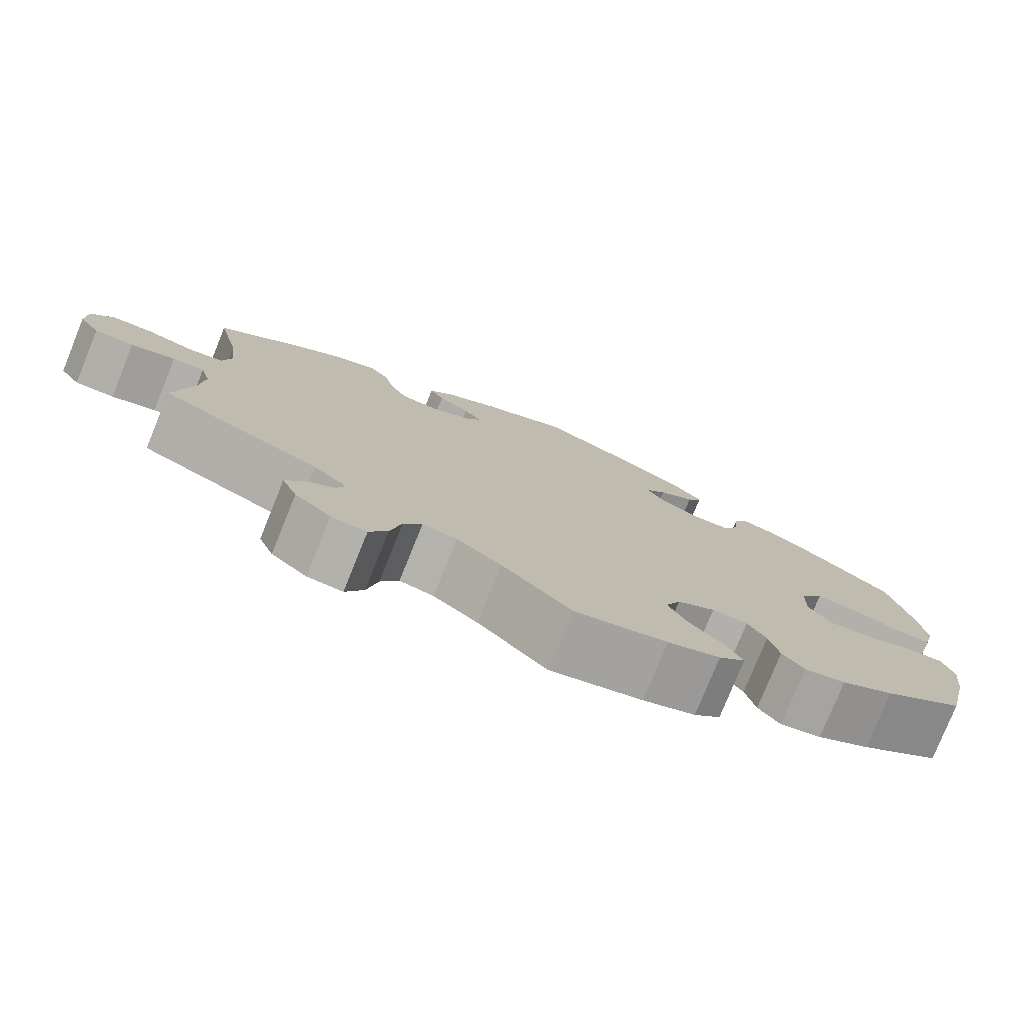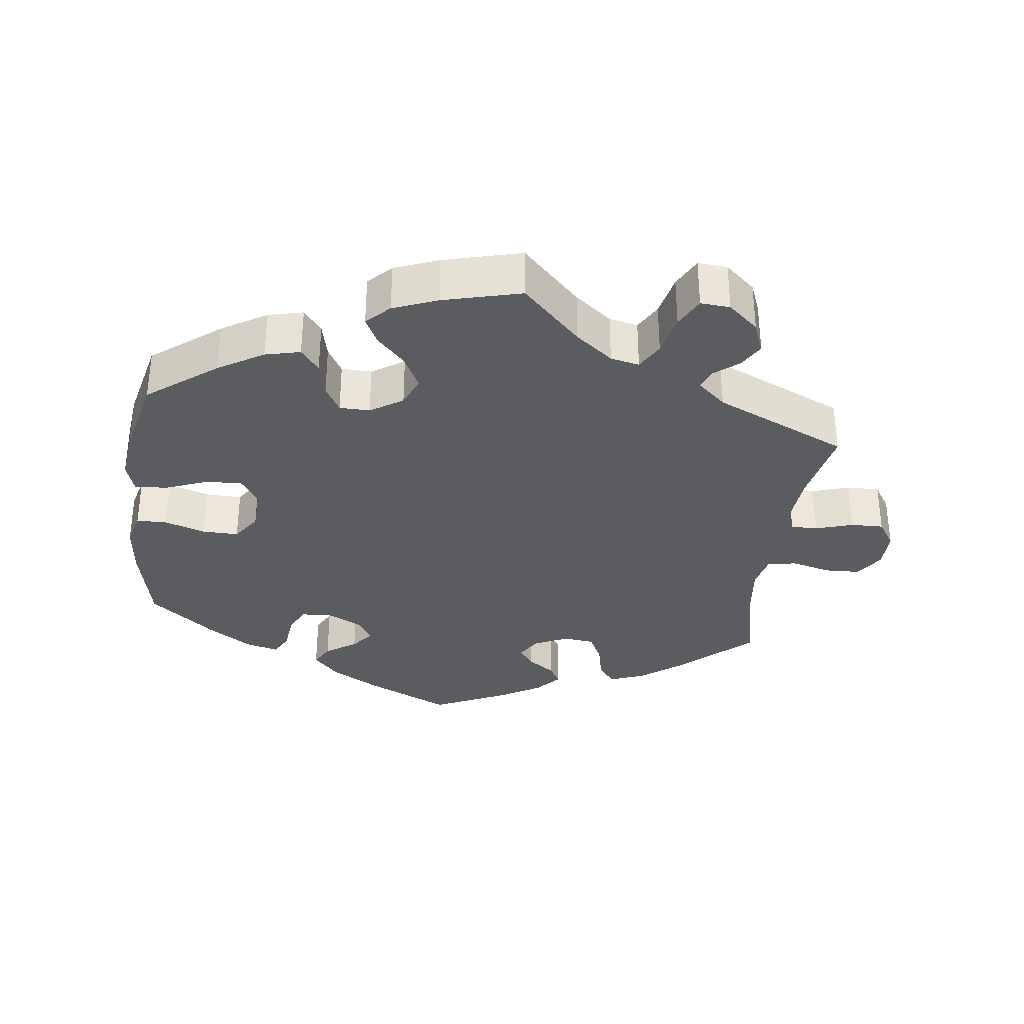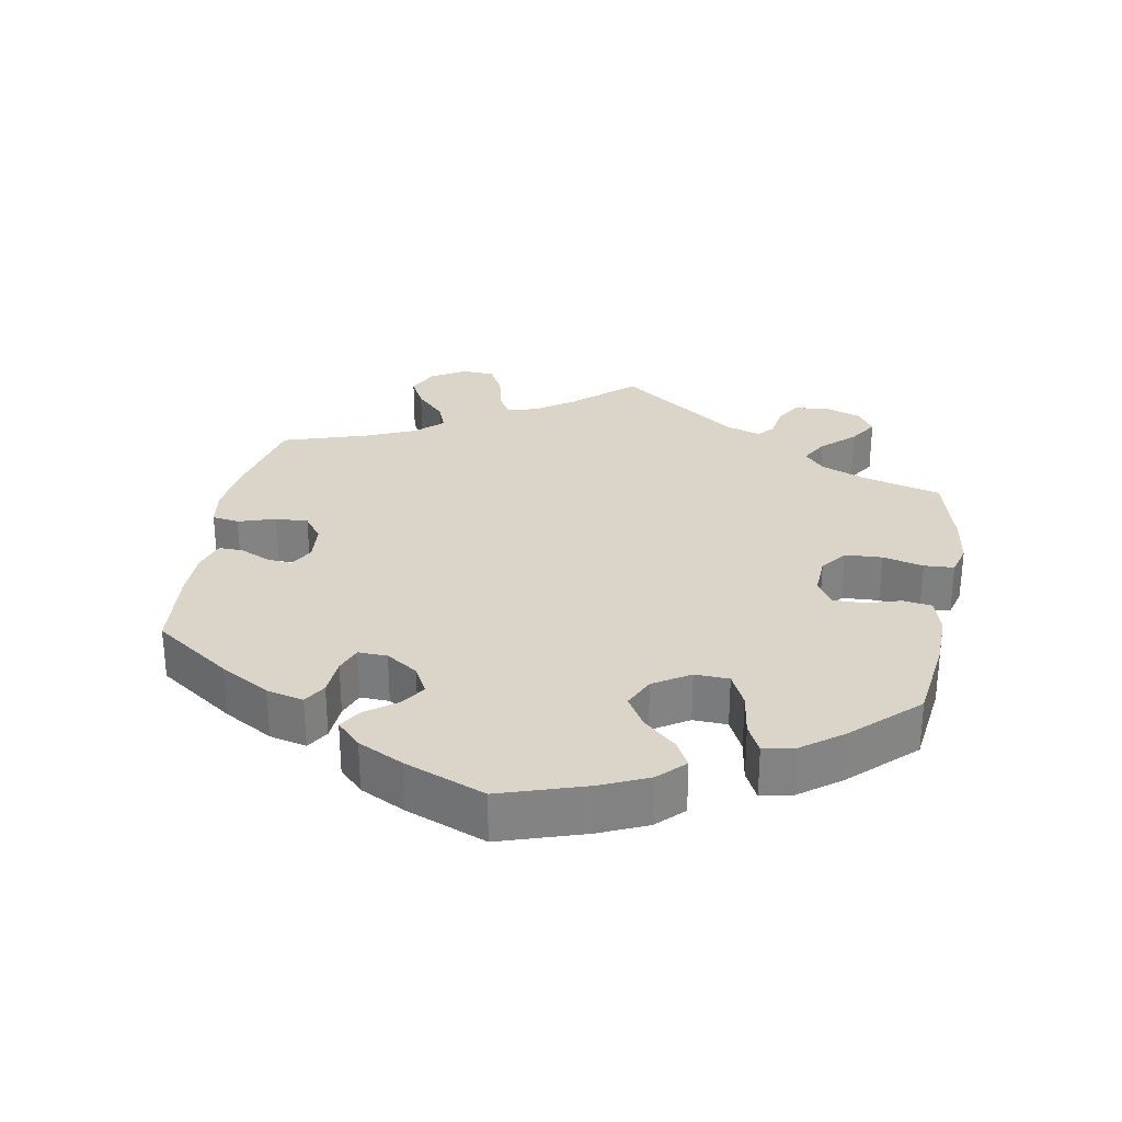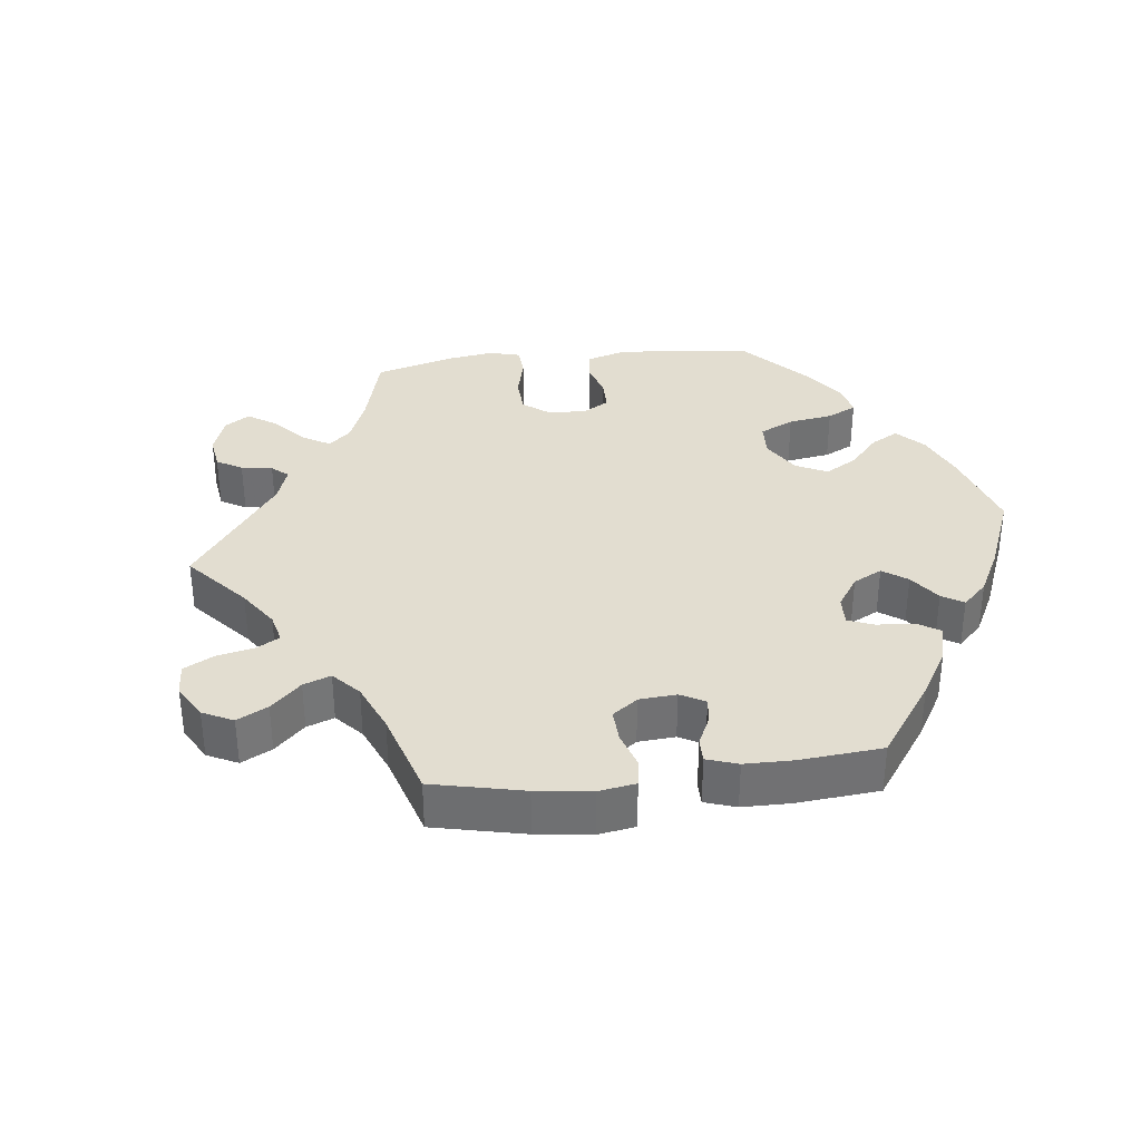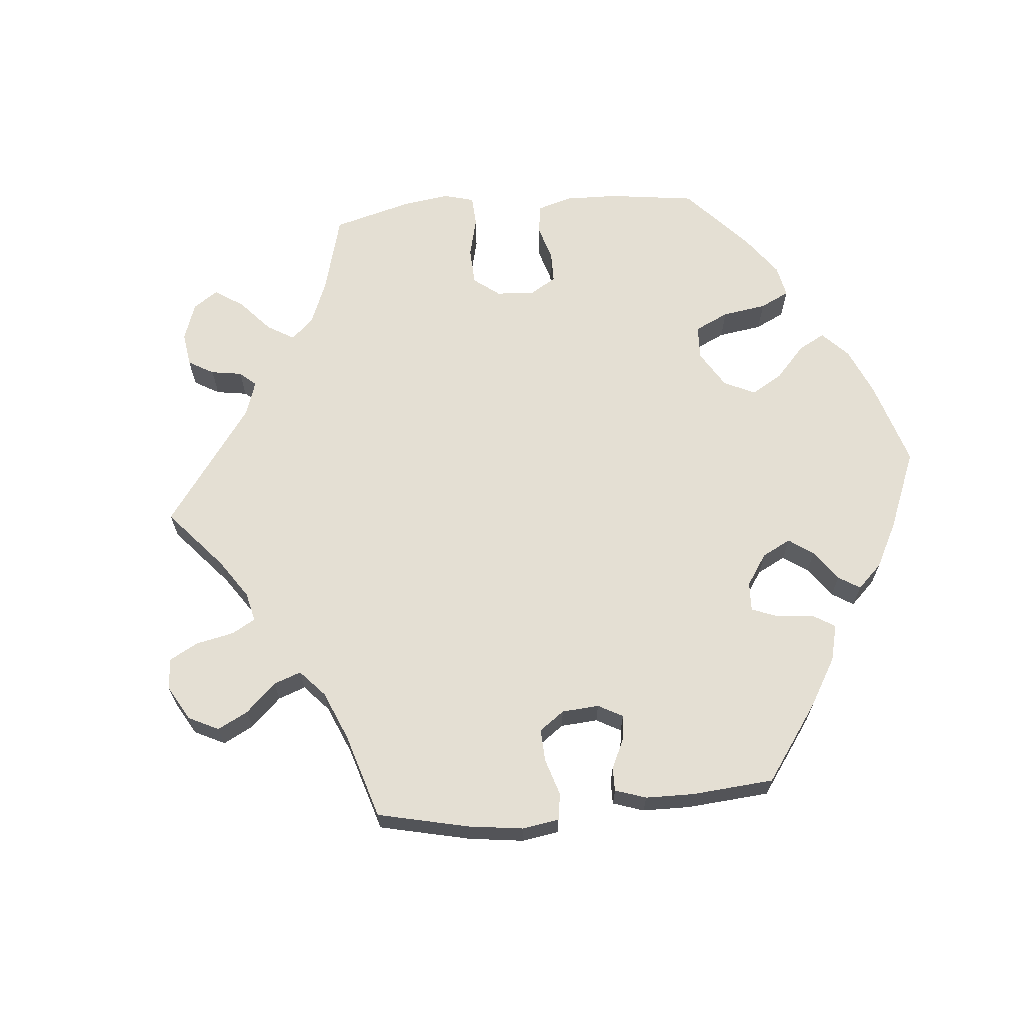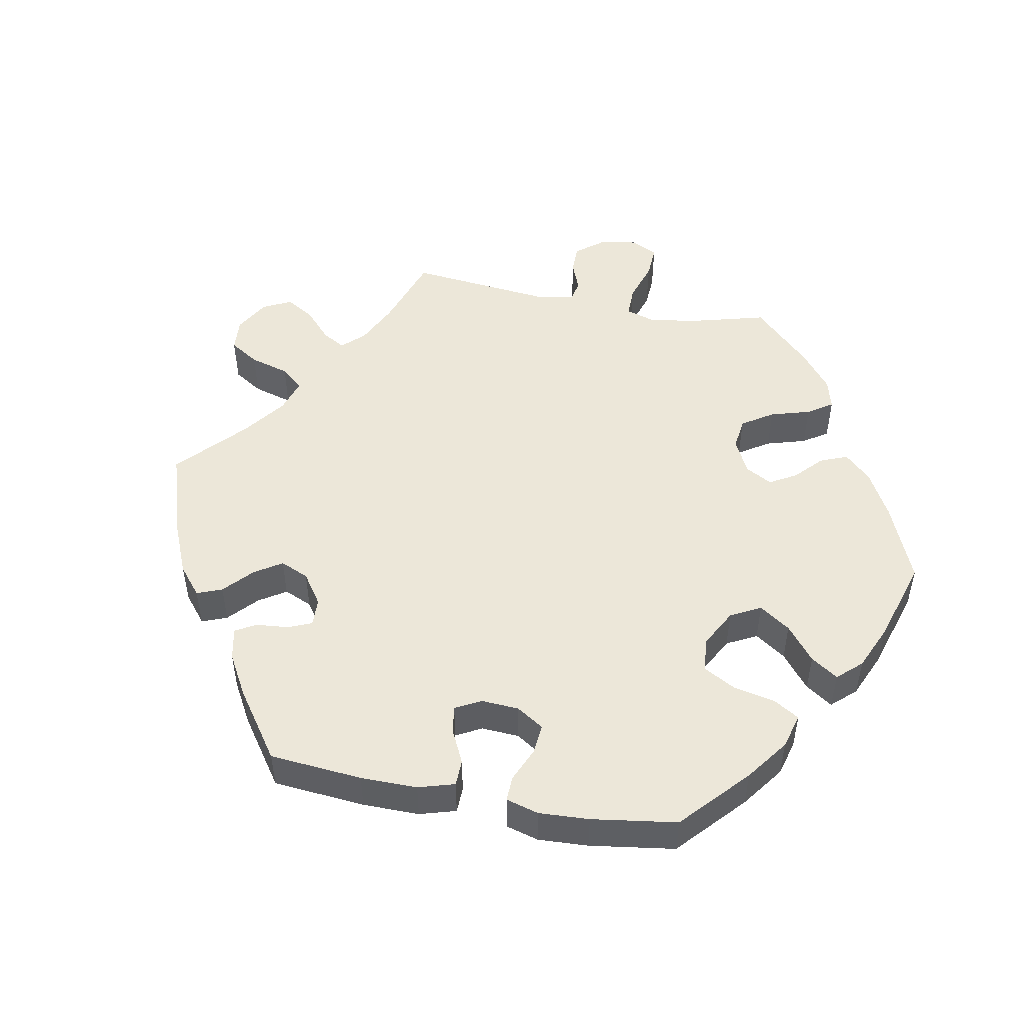
<metadata>
{"format":"obj","ext":"obj","renderer":"f3d","projection":"perspective","resolution":1024,"background":"white","views":[{"elev":-78.3,"azim":-22.1,"up":"+Z"},{"elev":-33.6,"azim":172.7,"up":"+Y"},{"elev":29.4,"azim":70.1,"up":"+Y"},{"elev":35.1,"azim":-36.8,"up":"+Y"},{"elev":66.4,"azim":-35.1,"up":"+Y"},{"elev":49.9,"azim":40.8,"up":"+Y"}]}
</metadata>
<code>
v 0.12 0.07 0.522
v 0.19 0.07 0.482
v 0.227 0.07 0.443
v 0.209 0.07 0.41
v 0.165 0.07 0.38
v 0.14 0.07 0.349
v 0.162 0.07 0.314
v 0.21 0.07 0.29
v 0.256 0.07 0.292
v 0.274 0.07 0.331
v 0.28 0.07 0.384
v 0.297 0.07 0.416
v 0.344 0.07 0.404
v 0.404 0.07 0.365
v 0.5 0.07 0.289
v 0.527 0.07 0.165
v 0.535 0.07 0.091
v 0.522 0.07 0.041
v 0.479 0.07 0.04
v 0.421 0.07 0.059
v 0.369 0.07 0.06
v 0.341 0.07 0.019
v 0.339 0.07 -0.042
v 0.365 0.07 -0.083
v 0.418 0.07 -0.079
v 0.477 0.07 -0.056
v 0.523 0.07 -0.053
v 0.537 0.07 -0.097
v 0.529 0.07 -0.167
v 0.501 0.07 -0.288
v 0.403 0.07 -0.363
v 0.339 0.07 -0.402
v 0.289 0.07 -0.414
v 0.263 0.07 -0.381
v 0.251 0.07 -0.33
v 0.229 0.07 -0.292
v 0.186 0.07 -0.291
v 0.14 0.07 -0.321
v 0.122 0.07 -0.364
v 0.146 0.07 -0.411
v 0.187 0.07 -0.454
v 0.206 0.07 -0.492
v 0.174 0.07 -0.524
v 0.111 0.07 -0.549
v 0 0.07 -0.578
v -0.083 0.07 -0.495
v -0.136 0.07 -0.454
v -0.177 0.07 -0.445
v -0.199 0.07 -0.484
v -0.212 0.07 -0.544
v -0.234 0.07 -0.587
v -0.276 0.07 -0.584
v -0.319 0.07 -0.547
v -0.337 0.07 -0.502
v -0.316 0.07 -0.466
v -0.281 0.07 -0.438
v -0.271 0.07 -0.409
v -0.311 0.07 -0.374
v -0.501 0.07 -0.289
v -0.479 0.07 -0.178
v -0.474 0.07 -0.112
v -0.486 0.07 -0.071
v -0.524 0.07 -0.071
v -0.577 0.07 -0.088
v -0.624 0.07 -0.089
v -0.649 0.07 -0.051
v -0.649 0.07 0.005
v -0.622 0.07 0.045
v -0.573 0.07 0.047
v -0.516 0.07 0.033
v -0.475 0.07 0.04
v -0.464 0.07 0.09
v -0.473 0.07 0.165
v -0.501 0.07 0.289
v -0.403 0.07 0.379
v -0.34 0.07 0.427
v -0.29 0.07 0.446
v -0.266 0.07 0.416
v -0.254 0.07 0.362
v -0.233 0.07 0.321
v -0.189 0.07 0.316
v -0.141 0.07 0.339
v -0.12 0.07 0.373
v -0.142 0.07 0.402
v -0.18 0.07 0.429
v -0.197 0.07 0.458
v -0.166 0.07 0.493
v -0.107 0.07 0.528
v 0 0.07 0.578
v 0.12 0 0.522
v 0.19 0 0.482
v 0.227 0 0.443
v 0.209 0 0.41
v 0.165 0 0.38
v 0.14 0 0.349
v 0.162 0 0.314
v 0.21 0 0.29
v 0.256 0 0.292
v 0.274 0 0.331
v 0.28 0 0.384
v 0.297 0 0.416
v 0.344 0 0.404
v 0.404 0 0.365
v 0.5 0 0.289
v 0.527 0 0.165
v 0.535 0 0.091
v 0.522 0 0.041
v 0.479 0 0.04
v 0.421 0 0.059
v 0.369 0 0.06
v 0.341 0 0.019
v 0.339 0 -0.042
v 0.365 0 -0.083
v 0.418 0 -0.079
v 0.477 0 -0.056
v 0.523 0 -0.053
v 0.537 0 -0.097
v 0.529 0 -0.167
v 0.501 0 -0.288
v 0.403 0 -0.363
v 0.339 0 -0.402
v 0.289 0 -0.414
v 0.263 0 -0.381
v 0.251 0 -0.33
v 0.229 0 -0.292
v 0.186 0 -0.291
v 0.14 0 -0.321
v 0.122 0 -0.364
v 0.146 0 -0.411
v 0.187 0 -0.454
v 0.206 0 -0.492
v 0.174 0 -0.524
v 0.111 0 -0.549
v 0 0 -0.578
v -0.083 0 -0.495
v -0.136 0 -0.454
v -0.177 0 -0.445
v -0.199 0 -0.484
v -0.212 0 -0.544
v -0.234 0 -0.587
v -0.276 0 -0.584
v -0.319 0 -0.547
v -0.337 0 -0.502
v -0.316 0 -0.466
v -0.281 0 -0.438
v -0.271 0 -0.409
v -0.311 0 -0.374
v -0.501 0 -0.289
v -0.479 0 -0.178
v -0.474 0 -0.112
v -0.486 0 -0.071
v -0.524 0 -0.071
v -0.577 0 -0.088
v -0.624 0 -0.089
v -0.649 0 -0.051
v -0.649 0 0.005
v -0.622 0 0.045
v -0.573 0 0.047
v -0.516 0 0.033
v -0.475 0 0.04
v -0.464 0 0.09
v -0.473 0 0.165
v -0.501 0 0.289
v -0.403 0 0.379
v -0.34 0 0.427
v -0.29 0 0.446
v -0.266 0 0.416
v -0.254 0 0.362
v -0.233 0 0.321
v -0.189 0 0.316
v -0.141 0 0.339
v -0.12 0 0.373
v -0.142 0 0.402
v -0.18 0 0.429
v -0.197 0 0.458
v -0.166 0 0.493
v -0.107 0 0.528
v 0 0 0.578
f 84 85 86 87
f 83 84 87 88
f 76 77 78 79
f 76 79 80
f 73 74 75 76
f 72 73 76 80
f 71 72 80 81
f 67 68 69 70
f 67 70 71
f 66 67 71
f 63 64 65 66
f 62 63 66 71
f 61 62 71 81
f 58 59 60
f 57 58 60 61
f 53 54 55 56
f 51 52 53 56
f 49 50 51 56
f 48 49 56 57
f 47 48 57 61
f 43 44 45 46
f 40 41 42 43
f 39 40 43 46
f 38 39 46 47
f 32 33 34 35
f 32 35 36
f 31 32 36
f 30 31 36
f 29 30 36 37
f 25 26 27 28
f 24 25 28 29
f 17 18 19 20
f 17 20 21
f 16 17 21
f 15 16 21
f 14 15 21 22
f 10 11 12 13
f 9 10 13 14
f 2 3 4 5
f 2 5 6
f 1 2 6
f 83 88 89 1
f 47 61 81 82
f 37 38 47 82
f 24 29 37
f 23 24 37 82
f 22 23 82 83
f 9 14 22
f 8 9 22
f 7 8 22 83
f 83 1 6
f 6 7 83
f 176 175 174 173
f 177 176 173 172
f 168 167 166 165
f 169 168 165
f 165 164 163 162
f 169 165 162 161
f 170 169 161 160
f 159 158 157 156
f 160 159 156
f 160 156 155
f 155 154 153 152
f 160 155 152 151
f 170 160 151 150
f 149 148 147
f 150 149 147 146
f 145 144 143 142
f 145 142 141 140
f 145 140 139 138
f 146 145 138 137
f 150 146 137 136
f 135 134 133 132
f 132 131 130 129
f 135 132 129 128
f 136 135 128 127
f 124 123 122 121
f 125 124 121
f 125 121 120
f 125 120 119
f 126 125 119 118
f 117 116 115 114
f 118 117 114 113
f 109 108 107 106
f 110 109 106
f 110 106 105
f 110 105 104
f 111 110 104 103
f 102 101 100 99
f 103 102 99 98
f 94 93 92 91
f 95 94 91
f 95 91 90
f 90 178 177 172
f 171 170 150 136
f 171 136 127 126
f 126 118 113
f 171 126 113 112
f 172 171 112 111
f 111 103 98
f 111 98 97
f 172 111 97 96
f 95 90 172
f 172 96 95
f 1 90 91 2
f 2 91 92 3
f 3 92 93 4
f 4 93 94 5
f 5 94 95 6
f 6 95 96 7
f 7 96 97 8
f 8 97 98 9
f 9 98 99 10
f 10 99 100 11
f 11 100 101 12
f 12 101 102 13
f 13 102 103 14
f 14 103 104 15
f 15 104 105 16
f 16 105 106 17
f 17 106 107 18
f 18 107 108 19
f 19 108 109 20
f 20 109 110 21
f 21 110 111 22
f 22 111 112 23
f 23 112 113 24
f 24 113 114 25
f 25 114 115 26
f 26 115 116 27
f 27 116 117 28
f 28 117 118 29
f 29 118 119 30
f 30 119 120 31
f 31 120 121 32
f 32 121 122 33
f 33 122 123 34
f 34 123 124 35
f 35 124 125 36
f 36 125 126 37
f 37 126 127 38
f 38 127 128 39
f 39 128 129 40
f 40 129 130 41
f 41 130 131 42
f 42 131 132 43
f 43 132 133 44
f 44 133 134 45
f 45 134 135 46
f 46 135 136 47
f 47 136 137 48
f 48 137 138 49
f 49 138 139 50
f 50 139 140 51
f 51 140 141 52
f 52 141 142 53
f 53 142 143 54
f 54 143 144 55
f 55 144 145 56
f 56 145 146 57
f 57 146 147 58
f 58 147 148 59
f 59 148 149 60
f 60 149 150 61
f 61 150 151 62
f 62 151 152 63
f 63 152 153 64
f 64 153 154 65
f 65 154 155 66
f 66 155 156 67
f 67 156 157 68
f 68 157 158 69
f 69 158 159 70
f 70 159 160 71
f 71 160 161 72
f 72 161 162 73
f 73 162 163 74
f 74 163 164 75
f 75 164 165 76
f 76 165 166 77
f 77 166 167 78
f 78 167 168 79
f 79 168 169 80
f 80 169 170 81
f 81 170 171 82
f 82 171 172 83
f 83 172 173 84
f 84 173 174 85
f 85 174 175 86
f 86 175 176 87
f 87 176 177 88
f 88 177 178 89
f 89 178 90 1

</code>
